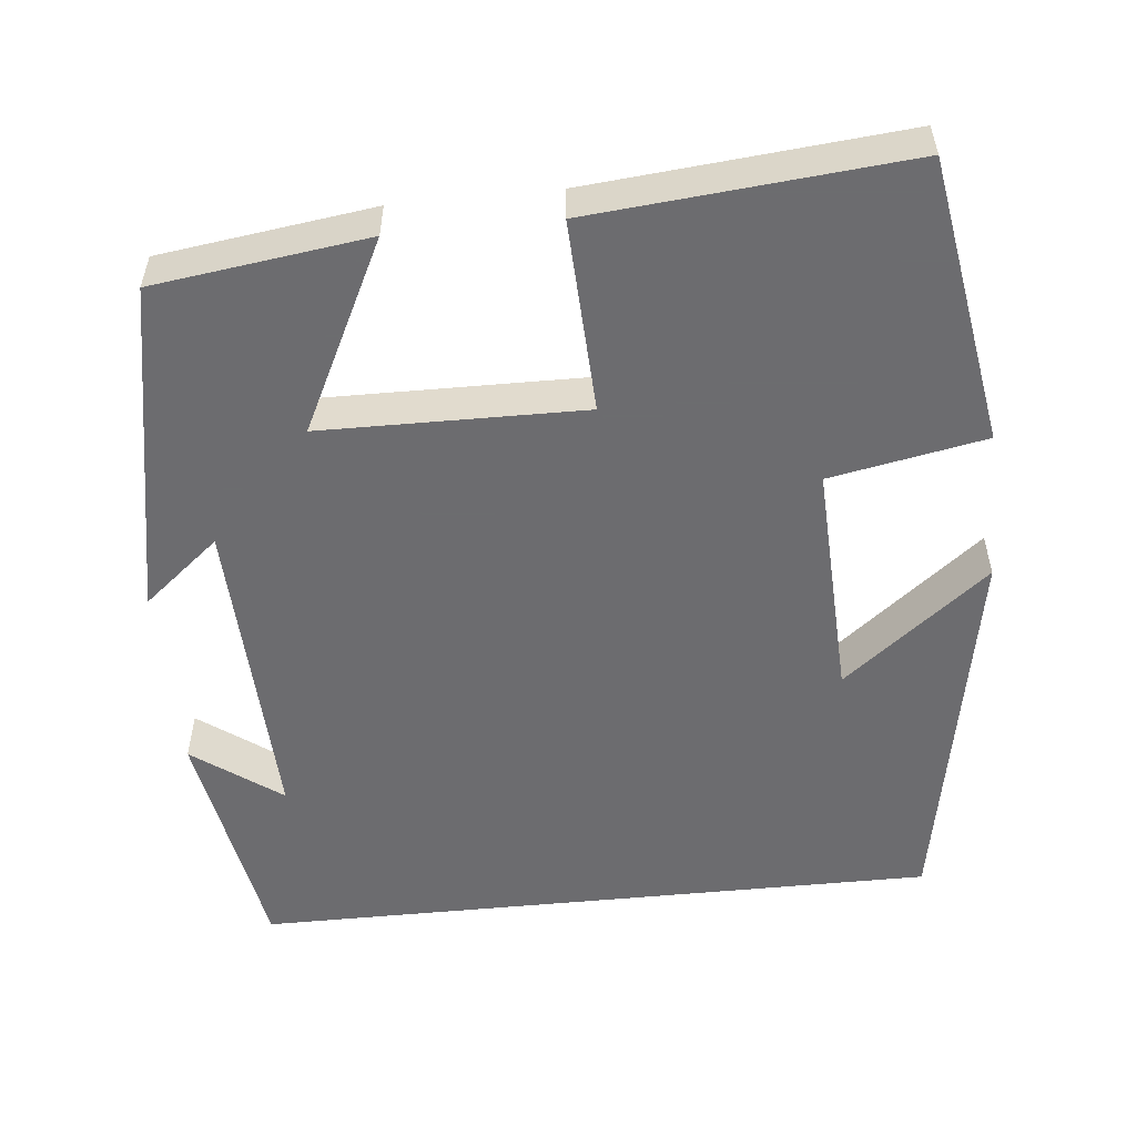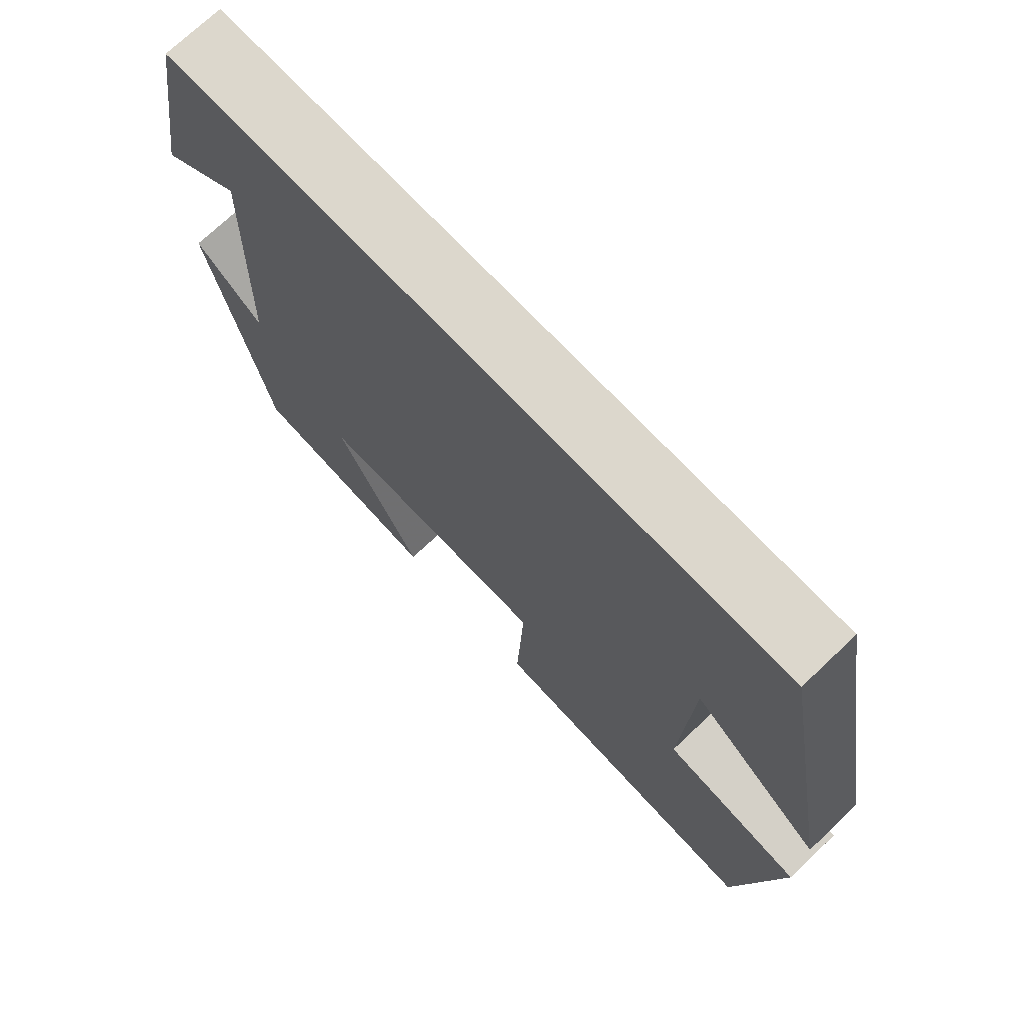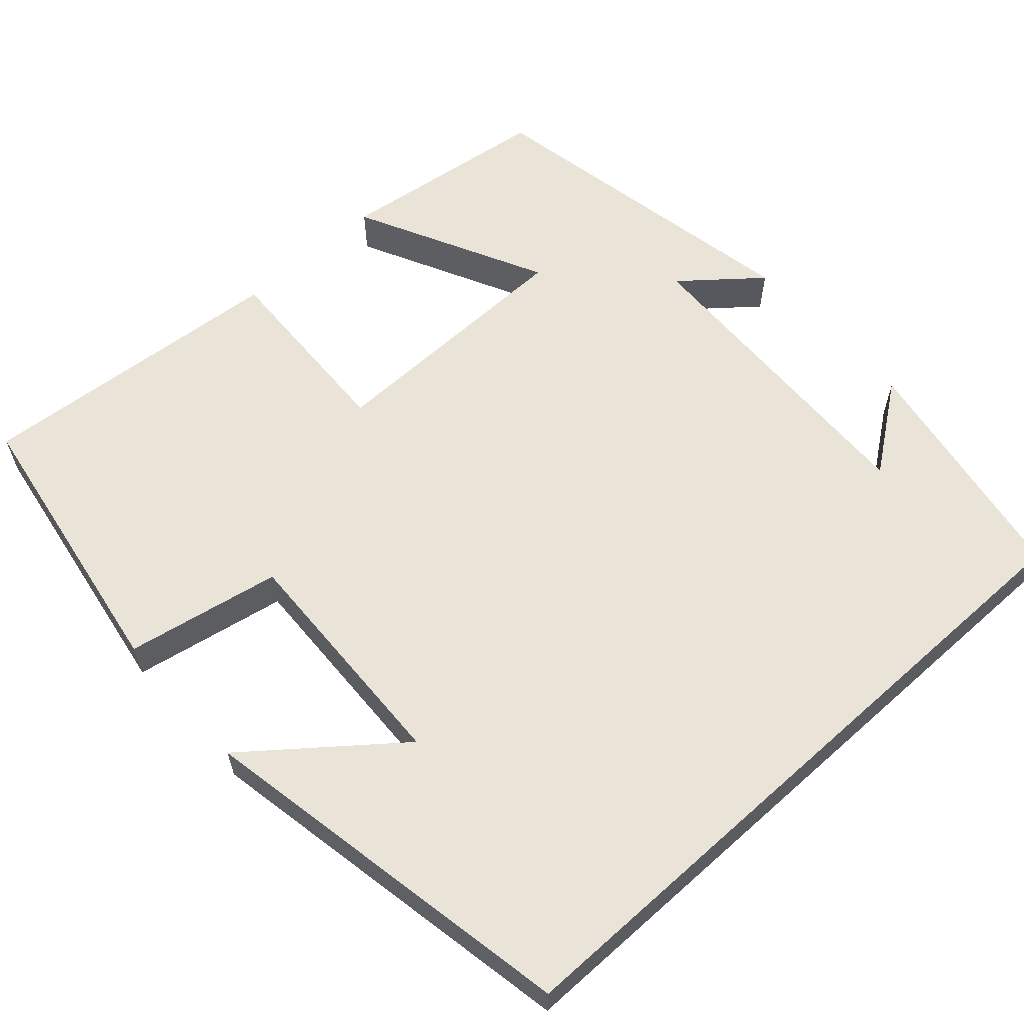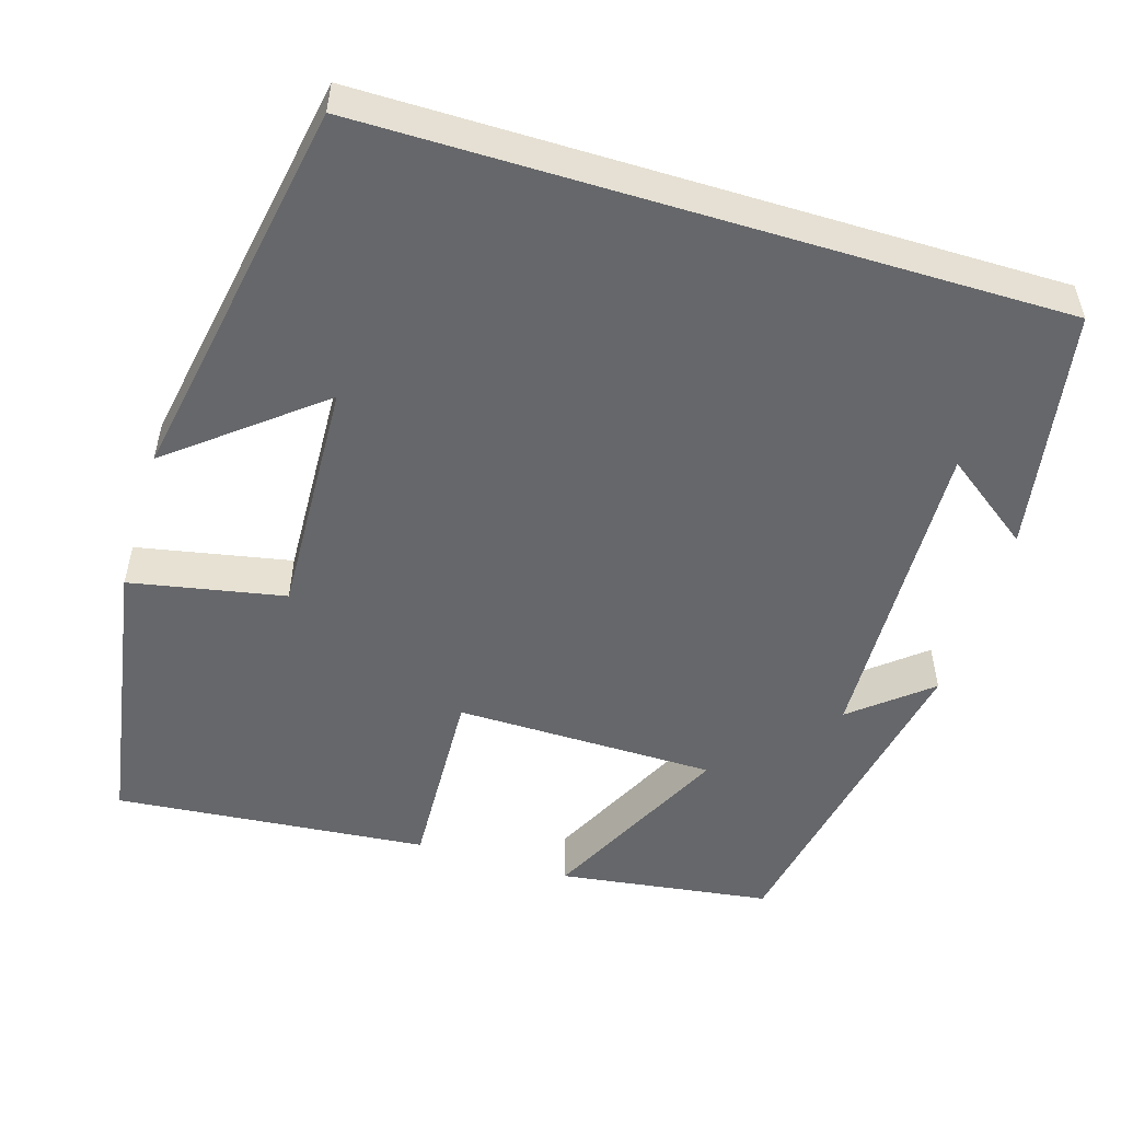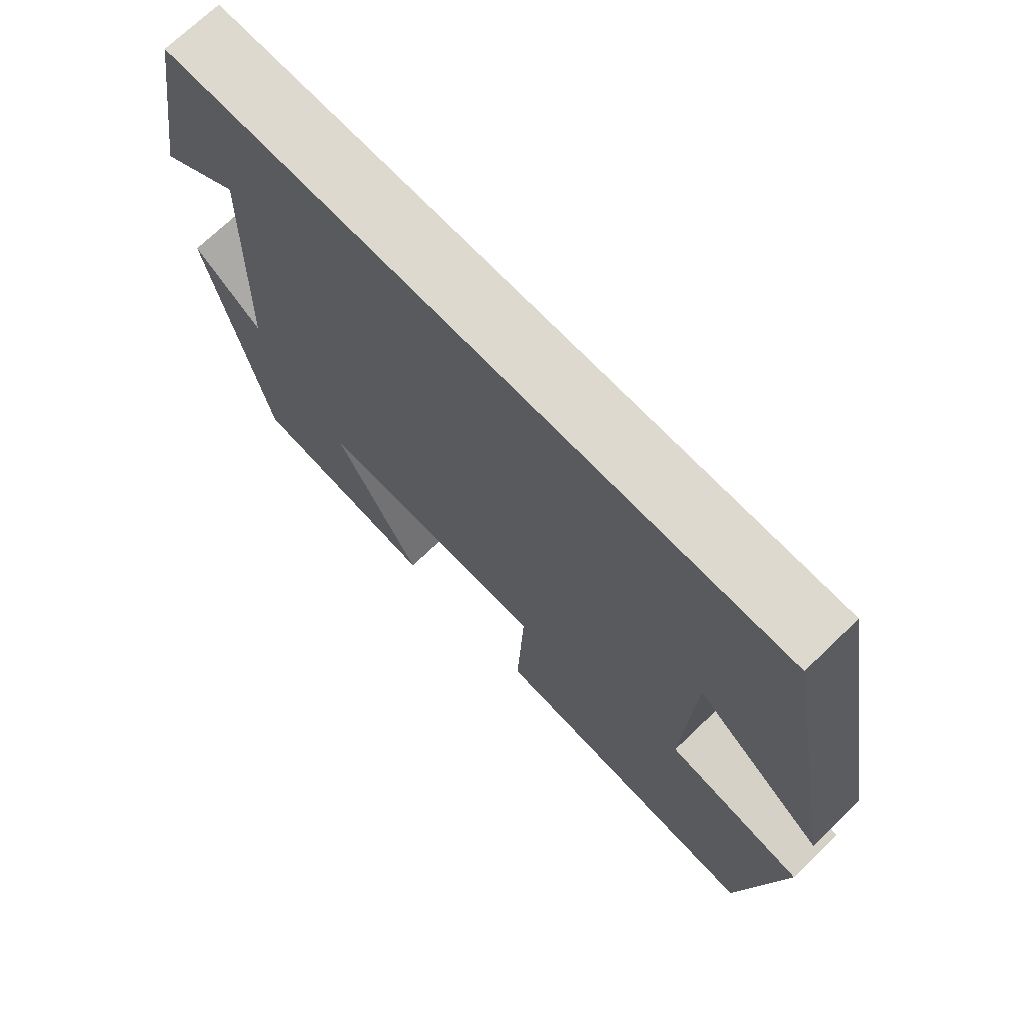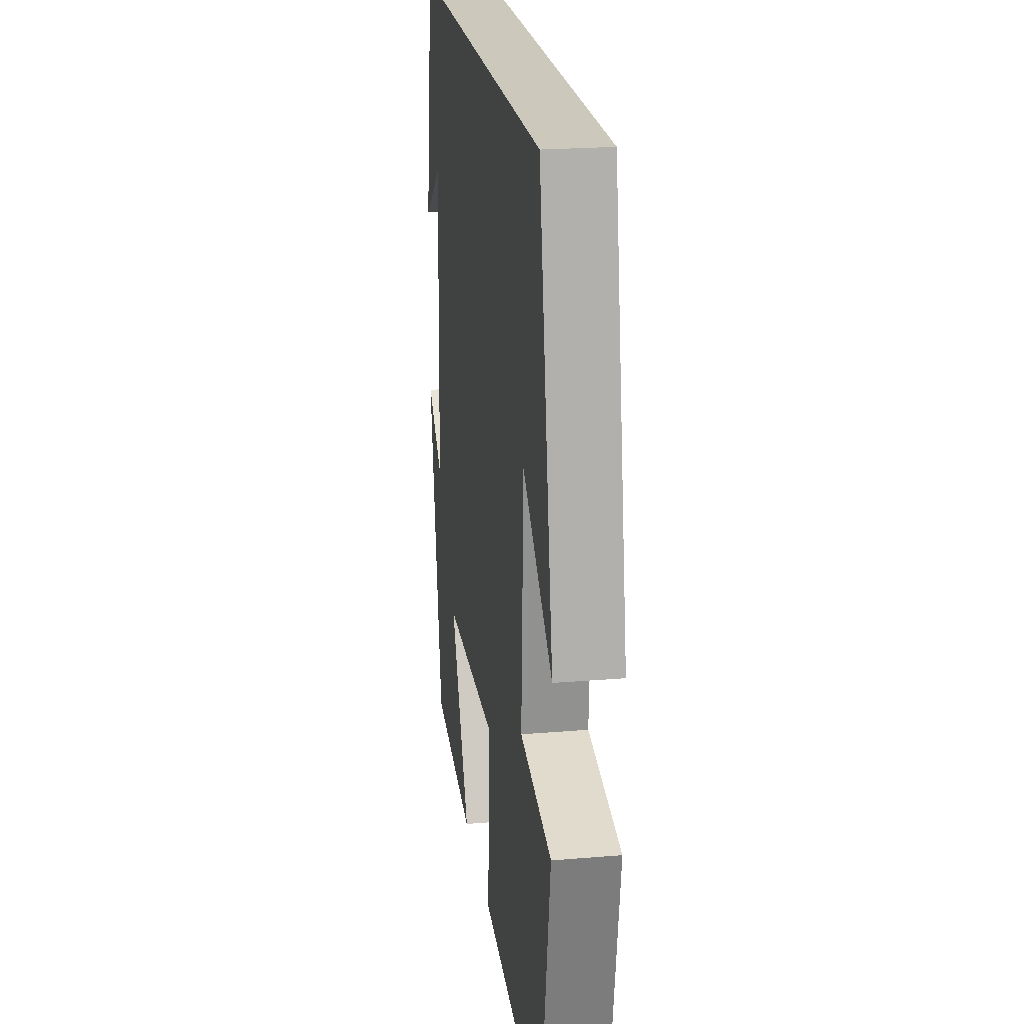
<metadata>
{"format":"obj","ext":"obj","renderer":"f3d","projection":"perspective","resolution":1024,"background":"white","views":[{"elev":-53.8,"azim":-174.2,"up":"+Y"},{"elev":72.8,"azim":-133.4,"up":"+Z"},{"elev":60.8,"azim":-42.1,"up":"+Y"},{"elev":-52.2,"azim":-16.9,"up":"+Y"},{"elev":71.6,"azim":-133.8,"up":"+Z"},{"elev":22.2,"azim":-98.3,"up":"+Z"}]}
</metadata>
<code>
v -0.411 0.07 0.5
v 0.448 0.07 0.5
v 0.5 0.07 0.196
v 0.39 0.07 0.277
v 0.404 0.07 -0.123
v 0.5 0.07 -0.044
v 0.42 0.07 -0.464
v 0.153 0.07 -0.5
v 0.271 0.07 -0.263
v -0.057 0.07 -0.259
v -0.047 0.07 -0.5
v -0.441 0.07 -0.535
v -0.5 0.07 -0.176
v -0.306 0.07 -0.139
v -0.318 0.07 0.159
v -0.5 0.07 0.014
v -0.411 0 0.5
v 0.448 0 0.5
v 0.5 0 0.196
v 0.39 0 0.277
v 0.404 0 -0.123
v 0.5 0 -0.044
v 0.42 0 -0.464
v 0.153 0 -0.5
v 0.271 0 -0.263
v -0.057 0 -0.259
v -0.047 0 -0.5
v -0.441 0 -0.535
v -0.5 0 -0.176
v -0.306 0 -0.139
v -0.318 0 0.159
v -0.5 0 0.014
f 15 16 1
f 11 12 13 14
f 10 11 14 15
f 9 10 15 1
f 5 6 7 8
f 5 8 9
f 4 5 9 1
f 2 3 4
f 1 2 4
f 17 32 31
f 30 29 28 27
f 31 30 27 26
f 17 31 26 25
f 24 23 22 21
f 25 24 21
f 17 25 21 20
f 20 19 18
f 20 18 17
f 1 17 18 2
f 2 18 19 3
f 3 19 20 4
f 4 20 21 5
f 5 21 22 6
f 6 22 23 7
f 7 23 24 8
f 8 24 25 9
f 9 25 26 10
f 10 26 27 11
f 11 27 28 12
f 12 28 29 13
f 13 29 30 14
f 14 30 31 15
f 15 31 32 16
f 16 32 17 1

</code>
